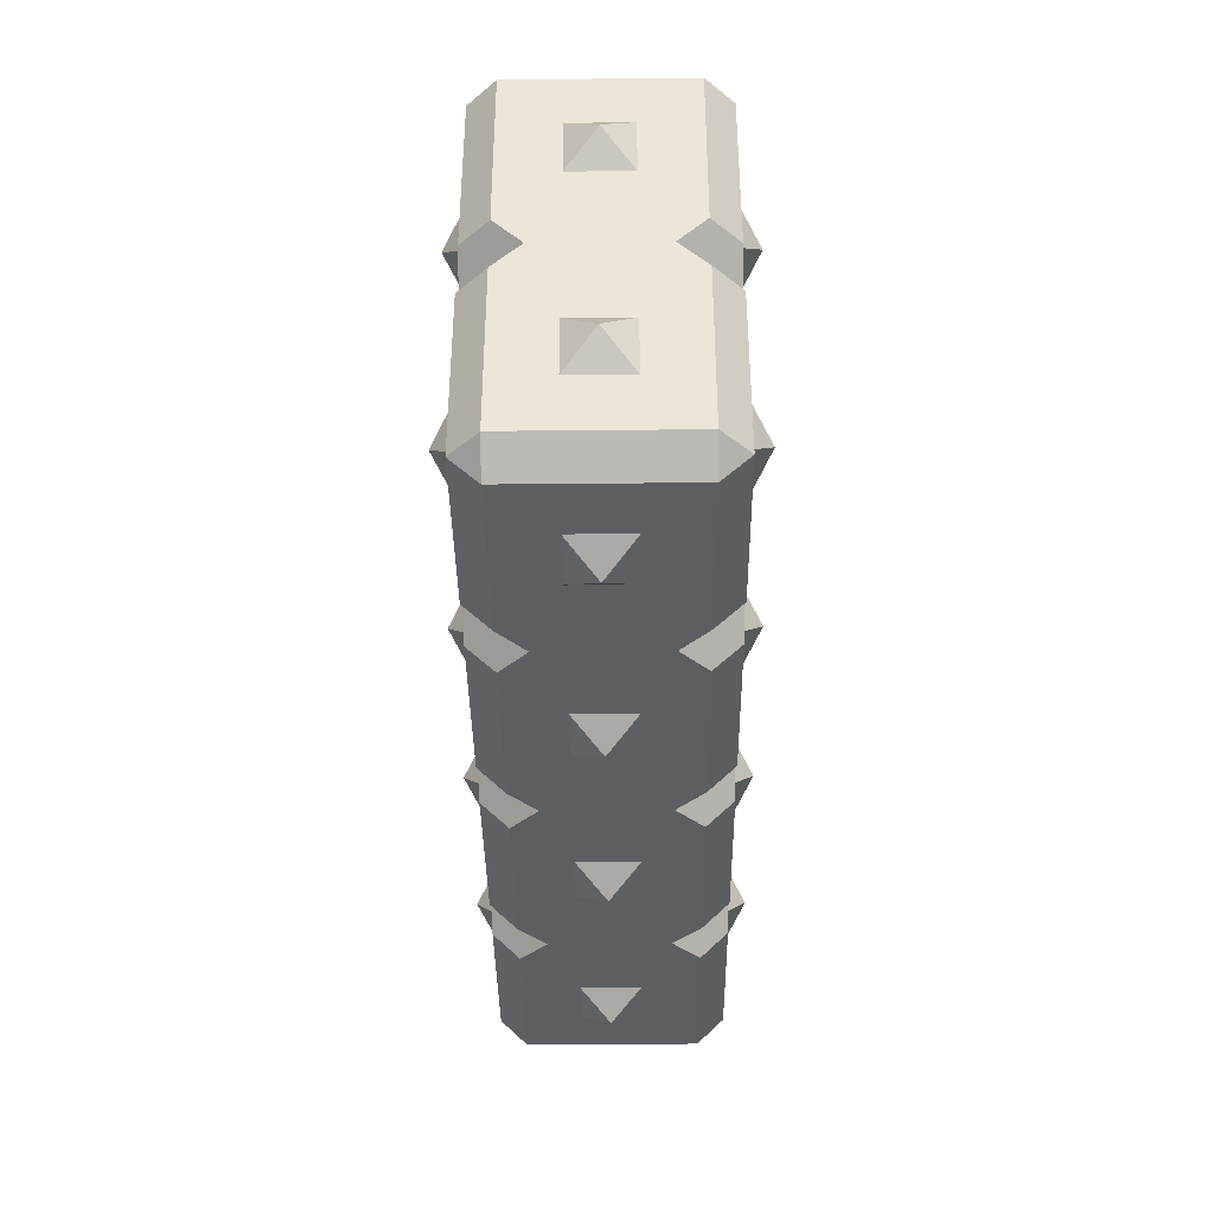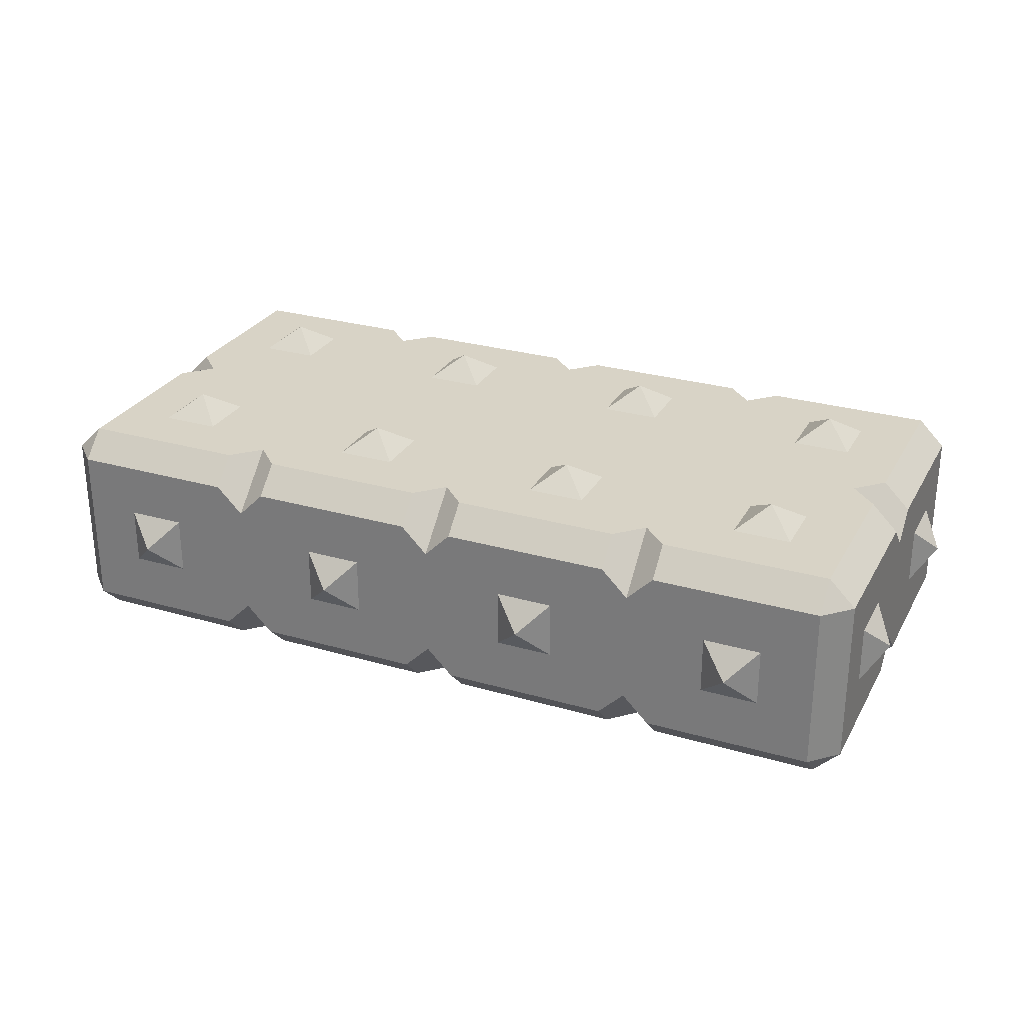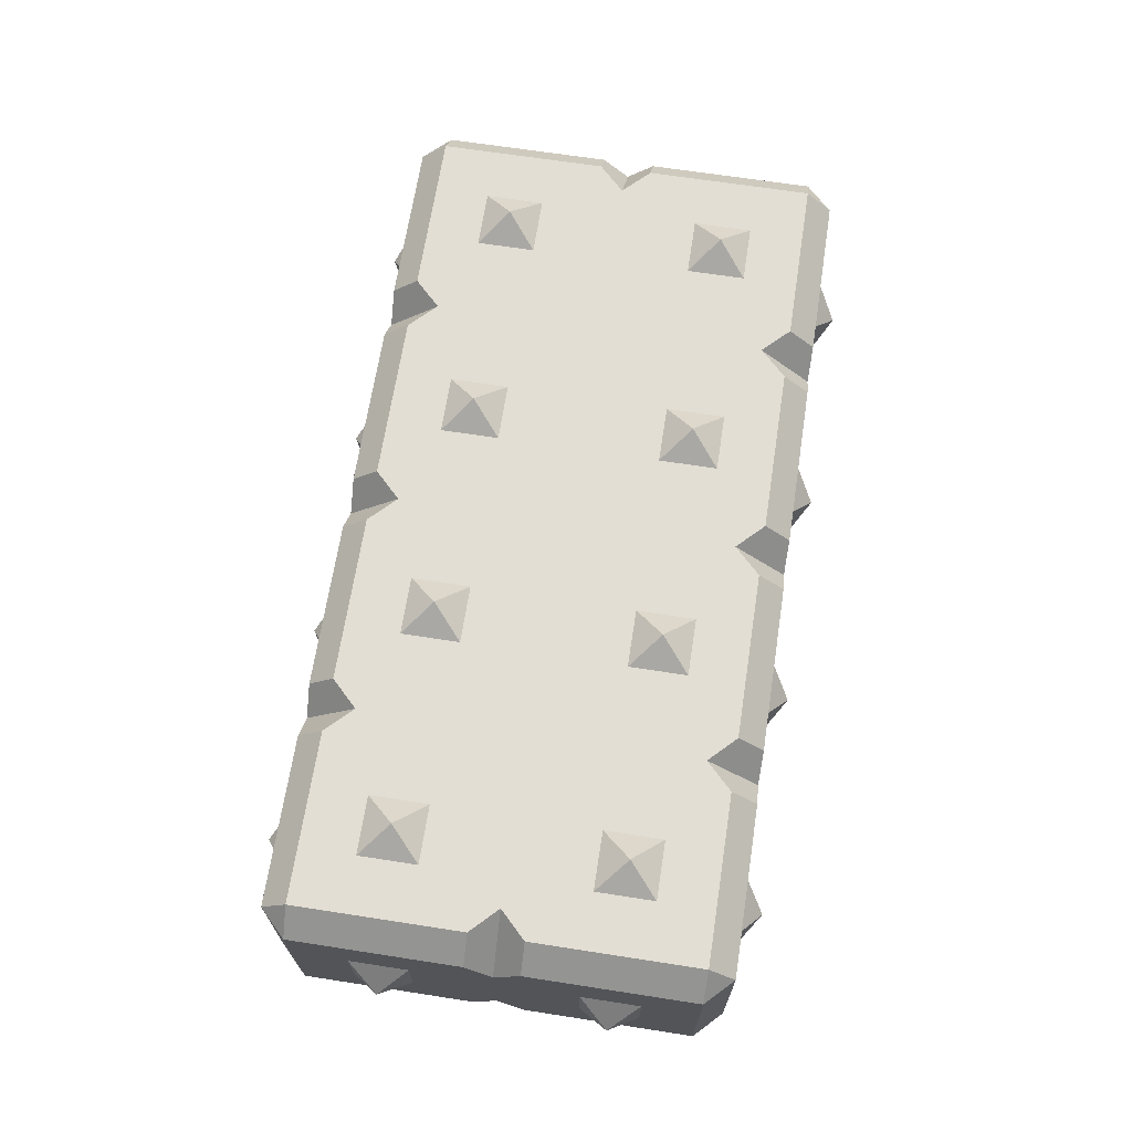
<metadata>
{"format":"obj","ext":"obj","renderer":"f3d","projection":"perspective","resolution":1024,"background":"white","views":[{"elev":-38.7,"azim":-89.3,"up":"+Z"},{"elev":27.8,"azim":-156.2,"up":"+Y"},{"elev":67.3,"azim":98.8,"up":"+Y"}]}
</metadata>
<code>
o HE_Block_212
v 0.5 0.132 -0.132
v -0 -0 1.6
v -0.132 0.132 1.5
v 0.132 0.132 1.5
v 0.132 -0.132 1.5
v -0.132 -0.132 1.5
v 0.6 0 -0
v 0.5 0.132 0.132
v 0.5 -0.132 0.132
v 0.5 -0.132 -0.132
v 0.132 0.132 -0.5
v -1e-06 0 -0.6
v -0.132 0.132 -0.5
v 0.132 -0.132 -0.5
v -0.132 -0.132 -0.5
v -0.132 0.5 -0.132
v 0.132 -0.5 -0.132
v 0.132 -0.5 0.132
v -0.132 0.5 0.132
v -0 0.6 0
v 0.132 0.5 0.132
v 0.132 0.5 -0.132
v -0 -0.6 -0
v -0.132 -0.5 0.132
v -0.132 -0.5 -0.132
v -1.38 0.5 1.38
v -0.868 -0.132 1.5
v -1 -0 1.6
v -0.868 0.132 1.5
v -1.38 0.38 1.5
v -1.5 0.5 1.26
v -0.868 -0.132 -0.5
v -1.62 0.38 1.5
v -0.868 0.132 -0.5
v -1 0 -0.6
v -1.62 0.5 1.38
v -1.5 0.26 1.5
v -1.62 -0.38 1.5
v -1.5 -0.26 -0.5
v -1.62 -0.38 -0.5
v -0.868 -0.5 0.132
v -0.868 0.5 0.132
v -1.62 0.38 -0.5
v -2 -0.6 1
v -0.868 0.5 -0.132
v -1.868 0.5 0.868
v -1.868 0.5 1.132
v -0.868 -0.5 -0.132
v 0.6 -0 1
v 0.5 0.132 0.868
v 0.5 0.132 1.132
v 0.5 -0.132 1.132
v 0.5 -0.132 0.868
v 0.132 0.5 0.868
v -0.132 0.5 0.868
v -0 0.6 1
v -0.132 0.5 1.132
v 0.132 0.5 1.132
v -0.132 -0.5 0.868
v -0 -0.6 1
v -0.132 -0.5 1.132
v 0.132 -0.5 1.132
v 0.132 -0.5 0.868
v -1.868 -0.5 1.132
v -1.868 -0.5 0.868
v -2 0.6 1
v -1.132 -0.5 1.132
v -0.868 -0.5 0.868
v -0.868 -0.5 1.132
v -1.132 -0.5 0.868
v -1.132 0.5 1.132
v -0.868 0.5 1.132
v -0.868 0.5 0.868
v -1 0.6 1
v -1.132 0.5 0.868
v -1 -0.6 1
v 0.5 0.38 -0.38
v 0.38 0.5 -0.38
v 0.5 0.38 1.38
v 0.5 -0.38 -0.38
v 0.38 0.38 -0.5
v -1.868 -0.5 -0.132
v -1.868 0.5 -0.132
v -1.868 0.5 0.132
v -1.868 -0.5 0.132
v -1.868 0.132 -0.5
v -1.868 -0.132 -0.5
v -1.868 0.132 1.5
v -1.868 -0.132 1.5
v -0.62 0.38 -0.5
v -1.132 -0.5 -0.132
v -0.62 -0.38 -0.5
v -0.5 -0.26 -0.5
v 0.38 -0.38 -0.5
v 0.5 0.38 0.38
v 0.5 0.26 0.5
v 0.5 -0.38 0.62
v 0.38 0.5 1.38
v 0.38 0.38 1.5
v -0.62 -0.38 1.5
v -0.5 0.26 1.5
v -0.62 0.5 1.38
v -0.62 0.38 1.5
v -0.5 0.5 1.26
v -0.38 0.38 1.5
v -0.38 0.5 1.38
v 0.5 0.38 0.62
v 0.38 0.5 0.38
v -0.38 0.38 -0.5
v -0.5 0.5 -0.26
v -0.62 0.5 -0.38
v -0.5 0.26 -0.5
v -1.132 -0.5 0.132
v -1 -0.6 -0
v -1 0.6 0
v -1.132 0.5 0.132
v -1.132 0.5 -0.132
v -1.132 -0.132 -0.5
v -1.132 0.132 -0.5
v -0.38 -0.5 1.38
v -0.62 -0.5 -0.38
v 0.5 -0.38 1.38
v 0.38 -0.38 1.5
v 0.5 -0.38 0.38
v 0.38 -0.5 -0.38
v -0.5 -0.26 1.5
v -0.38 -0.38 1.5
v -0.5 -0.5 1.26
v -0.62 -0.5 1.38
v -1.132 -0.132 1.5
v -0.38 -0.38 -0.5
v -0.38 -0.5 -0.38
v 0.5 -0.26 0.5
v 0.38 -0.5 0.38
v -0.38 0.5 -0.38
v 0.26 0.5 0.5
v 0.38 0.5 0.62
v -1.132 0.132 1.5
v -0.5 -0.5 -0.26
v 0.26 -0.5 0.5
v 0.38 -0.5 0.62
v 0.38 -0.5 1.38
v 0 0.132 1.5
v 0 -0.132 -0.5
v 0 0.5 0.868
v 0 0.5 0.1425
v 0 -0.5 0.24
v 0 -0.132 1.5
v 0 0.132 -0.5
v 0 0.5 -0.132
v 0 0.5 0.132
v 0 -0.5 0.132
v 0 -0.5 -0.132
v 0 0.5 1.132
v 0 -0.5 1.132
v 0 -0.5 0.868
v 0 0.5 -0.38
v 0 0.44 -0.44
v 0 0.38 -0.5
v 0 -0 -0.5
v 0 -0.38 -0.5
v -0 0.38 1.5
v -0 0.44 1.44
v 0 0.5 1.38
v 0 0 1.5
v 0 -0.38 1.5
v -0 -0.44 1.44
v 0 -0.5 1.38
v 0 -0.44 -0.44
v 0 -0.5 -0.38
v 0 0.5 -0
v 0 0.5 0.24
v 0 0.5 0.76
v 0 0.5 0.8575
v 0 0.5 1
v 0 -0.5 0.76
v 0 -0.5 0.8575
v 0 -0.5 1
v 0 -0.5 0.1425
v 0 -0.5 -0
v -1 -0.38 -0.5
v -1 -0.5 0.24
v -1 -0.132 1.5
v -1 0.5 -0.132
v -1 -0.5 -0.132
v -1 0.5 0.868
v -1 0.5 1.132
v -1 -0.5 1.132
v -1 -0.5 0.868
v -1 0.44 1.44
v -1 0.38 1.5
v -1 0.5 -0.38
v -1 -0 1.5
v -1 -0.38 1.5
v -1 -0.44 -0.44
v -1 -0.5 -0.38
v -1 -0.44 1.44
v -1 -0.5 1.38
v -1 0.5 0.24
v -1 0.5 0.76
v -1 0.5 0.8575
v -1 0.5 1
v -1 0.5 0.1425
v -1 0.5 -0
v -1 -0.5 -0
v -1 -0.5 0.1425
v -1 -0.5 0.76
v -1 -0.5 0.8575
v -1 -0.5 1
v -3.132 -0.132 -0.5
v -3 -0 1.6
v -3.132 0.132 1.5
v -3.132 -0.132 1.5
v -3.132 0.132 -0.5
v -3 0 -0.6
v -3.6 -0 0
v -3.5 -0.132 0.132
v -3.5 0.132 0.132
v -3.5 0.132 -0.132
v -3.5 -0.132 -0.132
v -3 0.6 1e-06
v -3.132 0.5 0.132
v -3.132 0.5 -0.132
v -3.132 -0.5 -0.132
v -3.132 -0.5 0.132
v -3.5 -0.132 1.132
v -3.5 0.132 0.868
v -3.5 0.132 1.132
v -3.5 -0.132 0.868
v -3.6 -0 1
v -3 0.6 1
v -3.132 0.5 1.132
v -3.132 0.5 0.868
v -3.132 -0.5 1.132
v -3.132 -0.5 0.868
v -3 -0.6 1
v -3.38 0.5 1.38
v -3.38 0.38 1.5
v -3.5 0.38 -0.38
v -3.38 0.5 0.38
v -3.38 -0.38 1.5
v -3.38 0.38 -0.5
v -3.5 0.38 0.62
v -3.5 0.38 1.38
v -3.5 -0.38 0.62
v -3.5 -0.26 0.5
v -3.5 -0.38 0.38
v -3.38 0.5 -0.38
v -3.38 -0.38 -0.5
v -3.5 0.38 0.38
v -3.26 0.5 0.5
v -3.38 0.5 0.62
v -3.5 0.26 0.5
v -3.5 -0.38 1.38
v -3.5 -0.38 -0.38
v -3.38 -0.5 -0.38
v -3.38 -0.5 1.38
v -3.38 -0.5 0.38
v -3.26 -0.5 0.5
v -3.38 -0.5 0.62
v -3 0.132 -0.5
v -3 0.5 0.132
v -3 0 -0.5
v -3 -0.38 -0.5
v -3 -0.5 0.24
v -3 -0.132 1.5
v -3 -0.132 -0.5
v -3 -0.5 0.132
v -3 -0.5 -0.132
v -3 0.5 1.132
v -3 -0.5 1.132
v -3 0.5 1.38
v -3 0.44 1.44
v -3 0.38 1.5
v -3 0.38 -0.5
v -3 0.44 -0.44
v -3 0.5 -0.38
v -3 -0 1.5
v -3 -0.38 1.5
v -3 -0.5 -0.38
v -3 -0.5 1.38
v -3 0.5 0.24
v -3 0.5 0.76
v -3 0.5 0.8575
v -3 0.5 0.1425
v -3 0.5 -0
v -3 -0.5 -0
v -3 -0.5 0.1425
v -3 -0.5 0.76
v -3 -0.5 0.8575
v -1.38 0.38 -0.5
v -1.5 0.5 -0.26
v -1.62 0.5 -0.38
v -1.5 0.26 -0.5
v -1.38 -0.5 1.38
v -1.62 -0.5 -0.38
v -1.5 -0.26 1.5
v -1.38 -0.38 1.5
v -1.5 -0.5 1.26
v -1.62 -0.5 1.38
v -1.38 -0.38 -0.5
v -1.38 -0.5 -0.38
v -1.38 0.5 -0.38
v -1.5 -0.5 -0.26
v -1 0.132 1.5
v -1 -0.132 -0.5
v -1 0.132 -0.5
v -1 0.5 0.132
v -1 -0.5 0.132
v -1 0.44 -0.44
v -1 0.38 -0.5
v -1 -0 -0.5
v -1 0.5 1.38
v -2 0.5 0.132
v -2 -0.38 -0.5
v -2 -0.5 0.24
v -2 -0.132 1.5
v -2 -0.5 0.132
v -2 -0.5 -0.132
v -2 0.5 1.132
v -2 0.44 1.44
v -2 0.44 -0.44
v -2 0.5 -0.38
v -2 -0 1.5
v -2 -0.38 1.5
v -2 -0.44 -0.44
v -2 -0.5 -0.38
v -2 -0.44 1.44
v -2 -0.5 1.38
v -2 0.5 0.24
v -2 0.5 0.76
v -2 0.5 0.8575
v -2 0.5 1
v -2 0.5 0.1425
v -2 0.5 -0
v -2 -0.5 -0
v -2 -0.5 0.1425
v -2 -0.5 0.76
v -2 -0.5 0.8575
v -2 -0.5 1
v -2.38 0.5 1.38
v -2.38 0.38 1.5
v -2.5 0.5 1.26
v -2.62 0.38 1.5
v -2.62 0.5 1.38
v -2.5 0.26 1.5
v -2.62 -0.38 1.5
v -2.5 -0.26 -0.5
v -2.62 -0.38 -0.5
v -2.62 0.38 -0.5
v -2.868 0.5 0.868
v -2.868 0.5 1.132
v -2.868 -0.5 1.132
v -2.868 -0.5 0.868
v -2.132 -0.5 1.132
v -2.132 -0.5 0.868
v -2.132 0.5 1.132
v -2.132 0.5 0.868
v -3 -0.6 0
v -2.868 -0.5 -0.132
v -2.868 0.5 -0.132
v -2.868 0.5 0.132
v -2.868 -0.5 0.132
v -2.868 0.132 -0.5
v -2.868 -0.132 -0.5
v -2.868 0.132 1.5
v -2.868 -0.132 1.5
v -2.132 -0.5 -0.132
v -2.132 -0.5 0.132
v -2 -0.6 -0
v -2 0.6 0
v -2.132 0.5 0.132
v -2.132 0.5 -0.132
v -2.132 -0.132 -0.5
v -2.132 0.132 -0.5
v -2 0 -0.6
v -2.132 -0.132 1.5
v -2.132 0.132 1.5
v -2 -0 1.6
v -2.38 0.38 -0.5
v -2.5 0.5 -0.26
v -2.62 0.5 -0.38
v -2.5 0.26 -0.5
v -2.38 -0.5 1.38
v -2.62 -0.5 -0.38
v -2.5 -0.26 1.5
v -2.38 -0.38 1.5
v -2.5 -0.5 1.26
v -2.62 -0.5 1.38
v -2.38 -0.38 -0.5
v -2.38 -0.5 -0.38
v -2.38 0.5 -0.38
v -2.5 -0.5 -0.26
v -2 0.132 1.5
v -2 -0.132 -0.5
v -2 0.5 0.868
v -2 0.132 -0.5
v -2 0.5 -0.132
v -2 -0.5 1.132
v -2 -0.5 0.868
v -2 0.38 -0.5
v -2 -0 -0.5
v -2 0.38 1.5
v -2 0.5 1.38
v -3 0.132 1.5
v -3 0.5 -0.132
v -3 0.5 0.868
v -3 -0.5 0.868
v -3 -0.44 -0.44
v -3 -0.44 1.44
v -3 0.5 1
v -3 -0.5 1
f 10 1 7
f 15 13 12
f 148 5 2
f 2 4 143
f 2 5 4
f 3 6 2
f 9 7 8
f 7 1 8
f 9 10 7
f 14 12 11
f 12 13 149
f 144 15 12
f 150 16 20
f 17 18 23
f 20 19 151
f 20 16 19
f 21 22 20
f 25 23 24
f 23 18 152
f 153 17 23
f 304 182 207 299
f 130 183 28
f 183 27 28
f 28 29 305
f 28 27 29
f 91 185 114
f 32 35 34
f 113 114 309
f 303 204 192
f 291 310 311
f 301 291 311 312
f 301 312 181
f 30 193 191
f 48 41 114
f 26 190 313
f 26 313 202
f 42 45 115
f 30 298 194 193
f 114 41 309
f 185 48 114
f 53 50 49
f 52 49 51
f 49 50 51
f 52 53 49
f 145 55 56
f 63 62 60
f 56 57 154
f 56 55 57
f 58 54 56
f 59 60 61
f 60 62 155
f 156 63 60
f 295 197 194 298
f 301 195 196 302
f 302 196 205
f 292 31 200 199
f 299 207 208 295
f 68 69 76
f 206 302 205
f 209 198 295
f 72 73 74
f 208 209 295
f 76 69 188
f 189 68 76
f 99 79 98
f 77 81 78
f 190 103 102 313
f 339 300 340
f 158 109 135 157
f 158 78 81 159
f 107 98 79
f 98 107 137
f 99 122 79
f 122 99 123
f 94 77 80
f 77 94 81
f 338 299 300 339
f 334 293 335
f 333 404 36
f 332 333 36
f 201 26 202
f 200 31 26 201
f 203 204 303
f 301 304 39
f 304 301 302
f 296 39 304
f 39 296 40
f 38 299 297
f 299 38 300
f 295 297 299
f 297 295 298
f 328 38 325
f 195 301 181
f 326 296 327
f 310 111 90 311
f 197 295 198
f 43 292 294
f 292 43 293
f 90 112 92
f 92 112 93
f 93 112 109
f 93 109 131
f 160 159 81
f 160 81 94 161
f 77 108 95
f 108 77 78
f 95 80 77
f 95 124 80
f 95 96 124
f 124 96 133
f 133 96 107
f 133 107 97
f 97 107 79
f 97 79 122
f 163 106 105 162
f 163 99 98 164
f 165 123 99 162
f 165 166 123
f 105 101 127
f 127 101 126
f 126 101 103
f 126 103 100
f 303 294 292
f 294 303 291
f 101 102 103
f 102 101 104
f 104 105 106
f 105 104 101
f 96 137 107
f 137 96 136
f 136 95 108
f 95 136 96
f 112 135 109
f 135 112 110
f 110 90 111
f 90 110 112
f 30 31 37
f 31 30 26
f 36 37 31
f 37 36 33
f 297 33 38
f 297 37 33
f 167 120 168
f 167 123 166
f 195 121 196
f 298 37 297
f 30 37 298
f 190 26 30 191
f 122 123 142
f 94 80 125
f 134 80 124
f 80 134 125
f 142 97 122
f 97 142 141
f 169 131 161
f 169 125 170
f 39 291 301
f 39 294 291
f 197 100 194
f 40 294 39
f 126 120 127
f 120 126 128
f 128 100 129
f 100 128 126
f 43 294 40
f 322 293 43 401
f 310 291 303 192
f 321 33 36 404
f 93 121 92
f 121 93 139
f 139 131 132
f 131 139 93
f 133 134 124
f 134 133 140
f 140 97 141
f 97 140 133
f 171 108 78 157
f 146 171 135
f 172 136 146
f 172 173 136
f 173 104 106 174
f 174 106 175
f 164 98 137 175
f 400 65 44
f 44 64 399
f 201 202 102
f 202 313 102
f 47 46 66
f 203 111 204
f 65 64 44
f 70 76 67
f 74 75 71
f 74 71 187
f 186 75 74
f 207 128 129 208
f 208 129 209
f 319 82 370
f 147 140 176
f 176 140 177
f 177 178 120
f 178 168 120
f 147 179 140
f 179 132 180
f 170 125 134 180
f 140 179 180 134
f 140 141 178 177
f 128 176 177 120
f 136 174 175 137
f 136 173 174
f 110 104 173 172
f 132 170 180
f 131 169 170 132
f 141 142 168 178
f 123 167 168 142
f 120 167 166 127
f 105 127 166 165
f 106 164 175
f 106 163 164
f 99 163 162
f 105 165 162
f 125 169 161 94
f 131 160 161
f 131 109 159 160
f 109 158 159
f 78 158 157
f 135 171 157
f 24 23 152
f 25 153 23
f 22 150 20
f 21 20 151
f 6 148 2
f 139 147 176 128
f 139 132 179 147
f 136 108 171 146
f 110 172 146 135
f 61 60 155
f 59 156 60
f 54 145 56
f 58 56 154
f 14 144 12
f 11 12 149
f 3 2 143
f 370 85 318
f 84 83 371
f 121 206 205
f 82 85 370
f 87 376 86
f 104 200 201 102
f 110 199 200 104
f 110 111 203 199
f 129 198 209
f 100 197 198 129
f 121 205 196
f 379 89 88
f 379 88 394
f 100 193 194
f 111 192 204
f 111 310 192
f 317 89 379
f 100 103 191 193
f 103 190 191
f 91 114 113
f 115 117 116
f 73 186 74
f 72 74 187
f 45 184 115
f 115 116 308
f 184 117 115
f 32 306 35
f 139 182 206 121
f 139 128 207 182
f 121 195 181 92
f 90 312 311
f 90 92 181 312
f 306 118 35
f 35 119 307
f 138 130 28
f 118 119 35
f 42 115 308
f 34 35 307
f 210 214 215
f 220 217 216
f 212 213 211
f 215 214 261
f 267 210 215
f 219 216 218
f 216 217 218
f 219 220 216
f 406 223 221
f 221 222 262
f 221 223 222
f 224 359 225
f 229 226 230
f 227 230 228
f 230 226 228
f 227 229 230
f 407 233 231
f 231 232 270
f 231 233 232
f 235 236 234
f 273 237 238 274
f 244 238 237
f 242 239 248
f 250 248 239
f 248 250 240
f 241 244 254
f 244 241 238
f 255 242 249
f 242 255 239
f 244 252 243
f 252 244 237
f 243 254 244
f 243 245 254
f 243 253 245
f 245 253 246
f 246 253 250
f 246 250 247
f 247 250 239
f 247 239 255
f 276 242 248 277
f 263 249 242 275
f 263 264 249
f 278 274 238
f 278 238 241 279
f 253 240 250
f 240 253 251
f 251 243 252
f 243 251 253
f 241 254 257
f 255 249 256
f 409 249 264
f 260 254 245
f 254 260 257
f 256 247 255
f 247 256 258
f 410 257 281
f 246 260 245
f 260 246 259
f 259 247 258
f 247 259 246
f 282 251 283
f 283 251 284
f 282 285 251
f 277 248 240 286
f 287 258 256 280
f 288 259 258 287
f 265 259 288
f 265 289 259
f 281 257 260 412
f 259 290 412 260
f 259 289 290
f 251 285 286 240
f 251 252 411 284
f 249 409 280 256
f 257 410 279 241
f 242 276 275
f 237 273 272
f 252 237 272 411
f 213 266 211
f 212 211 405
f 234 236 271
f 235 408 236
f 225 359 268
f 224 269 359
f 304 302 206 182
f 292 199 203 303
f 67 76 188
f 70 189 76
f 138 28 305
f 296 337 336
f 31 331 332 36
f 292 330 331 31
f 292 293 334 330
f 300 329 340
f 38 328 329 300
f 296 336 327
f 38 324 325
f 293 323 335
f 293 322 323
f 38 33 403 324
f 33 321 403
f 46 396 66
f 47 66 320
f 83 398 371
f 87 395 376
f 304 316 337 296
f 304 299 338 316
f 296 326 315 40
f 43 402 401
f 43 40 315 402
f 84 371 314
f 86 376 397
f 393 316 338 388
f 377 317 379
f 368 319 370
f 369 370 318
f 392 335 323
f 380 322 401
f 390 380 401 402
f 390 402 315
f 342 324 403
f 341 321 404
f 341 404 333
f 342 387 325 324
f 384 328 325 387
f 390 326 327 391
f 391 327 336
f 381 343 331 330
f 388 338 339 384
f 337 391 336
f 340 329 384
f 339 340 384
f 290 389 412
f 289 388 389 290
f 285 382 286
f 411 272 345
f 284 411 345
f 332 341 333
f 331 343 341 332
f 334 335 392
f 390 393 348
f 393 390 391
f 385 348 393
f 348 385 349
f 347 388 386
f 388 347 389
f 384 386 388
f 386 384 387
f 410 347 279
f 326 390 315
f 409 385 280
f 328 384 329
f 350 381 383
f 381 350 382
f 392 383 381
f 383 392 380
f 342 343 346
f 343 342 341
f 345 346 343
f 346 345 344
f 386 344 347
f 386 346 344
f 387 346 386
f 342 346 387
f 321 341 342 403
f 348 380 390
f 348 383 380
f 349 383 348
f 350 383 349
f 276 382 350 275
f 322 380 392 323
f 273 344 345 272
f 408 354 236
f 236 353 271
f 352 351 231
f 354 353 236
f 356 44 355
f 66 358 357
f 66 357 320
f 396 358 66
f 269 360 359
f 359 363 268
f 362 361 221
f 360 363 359
f 365 215 364
f 211 367 366
f 211 366 405
f 266 367 211
f 368 370 369
f 371 373 372
f 371 372 314
f 398 373 371
f 395 374 376
f 376 375 397
f 378 377 379
f 374 375 376
f 393 391 337 316
f 381 330 334 392
f 355 44 399
f 356 400 44
f 378 379 394
f 385 288 287
f 343 283 284 345
f 381 282 283 343
f 381 382 285 282
f 389 281 412
f 347 410 281 389
f 385 287 280
f 347 278 279
f 382 277 286
f 382 276 277
f 347 344 274 278
f 344 273 274
f 351 407 231
f 352 231 270
f 361 406 221
f 365 267 215
f 393 265 288 385
f 393 388 289 265
f 385 409 264 349
f 350 263 275
f 350 349 264 263
f 362 221 262
f 364 215 261

</code>
